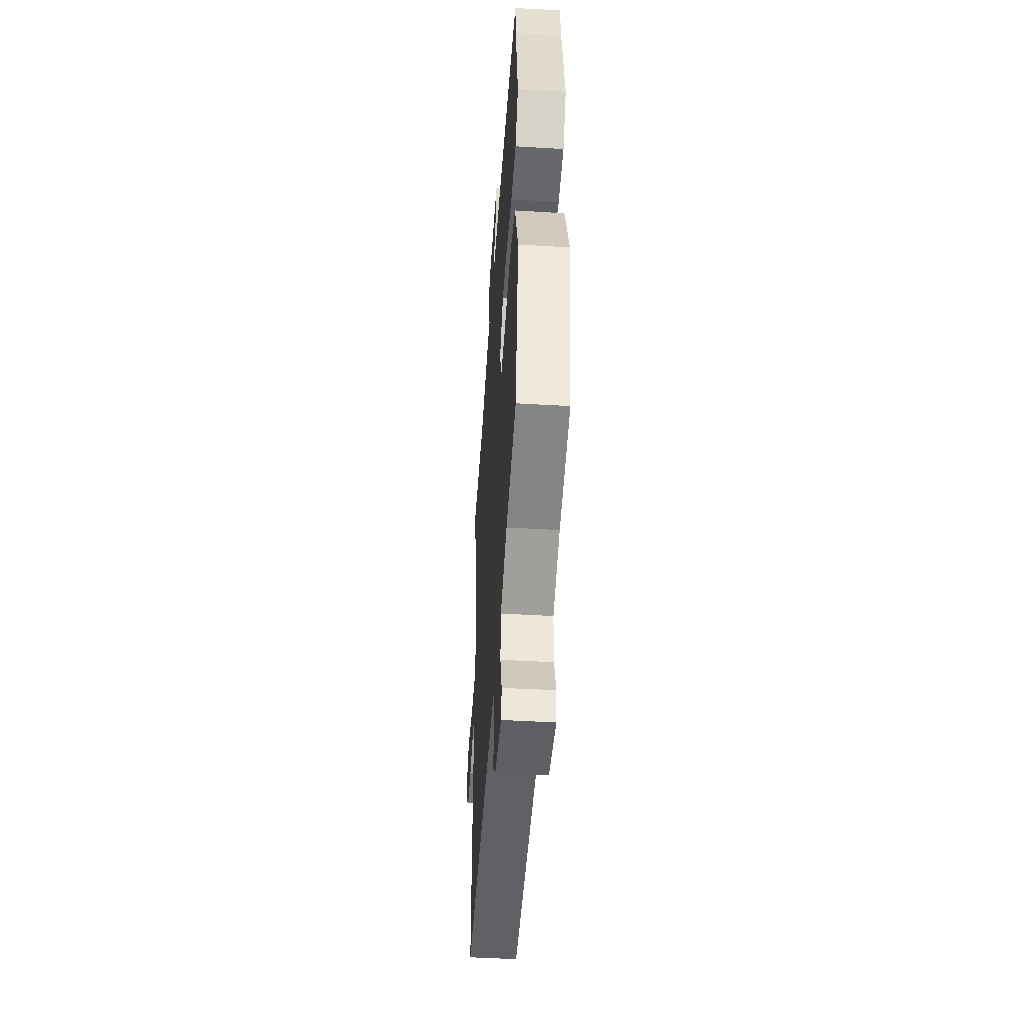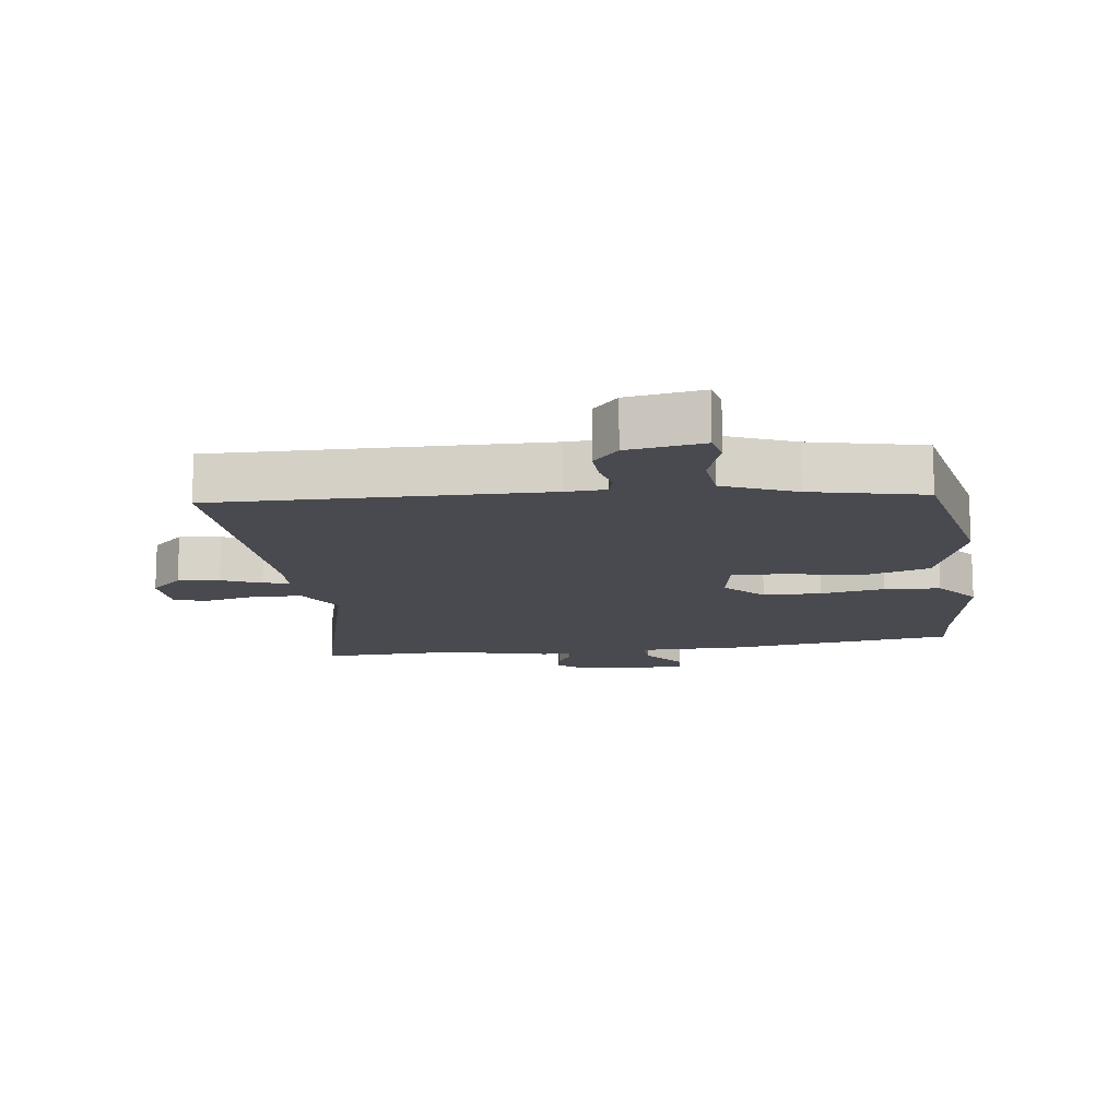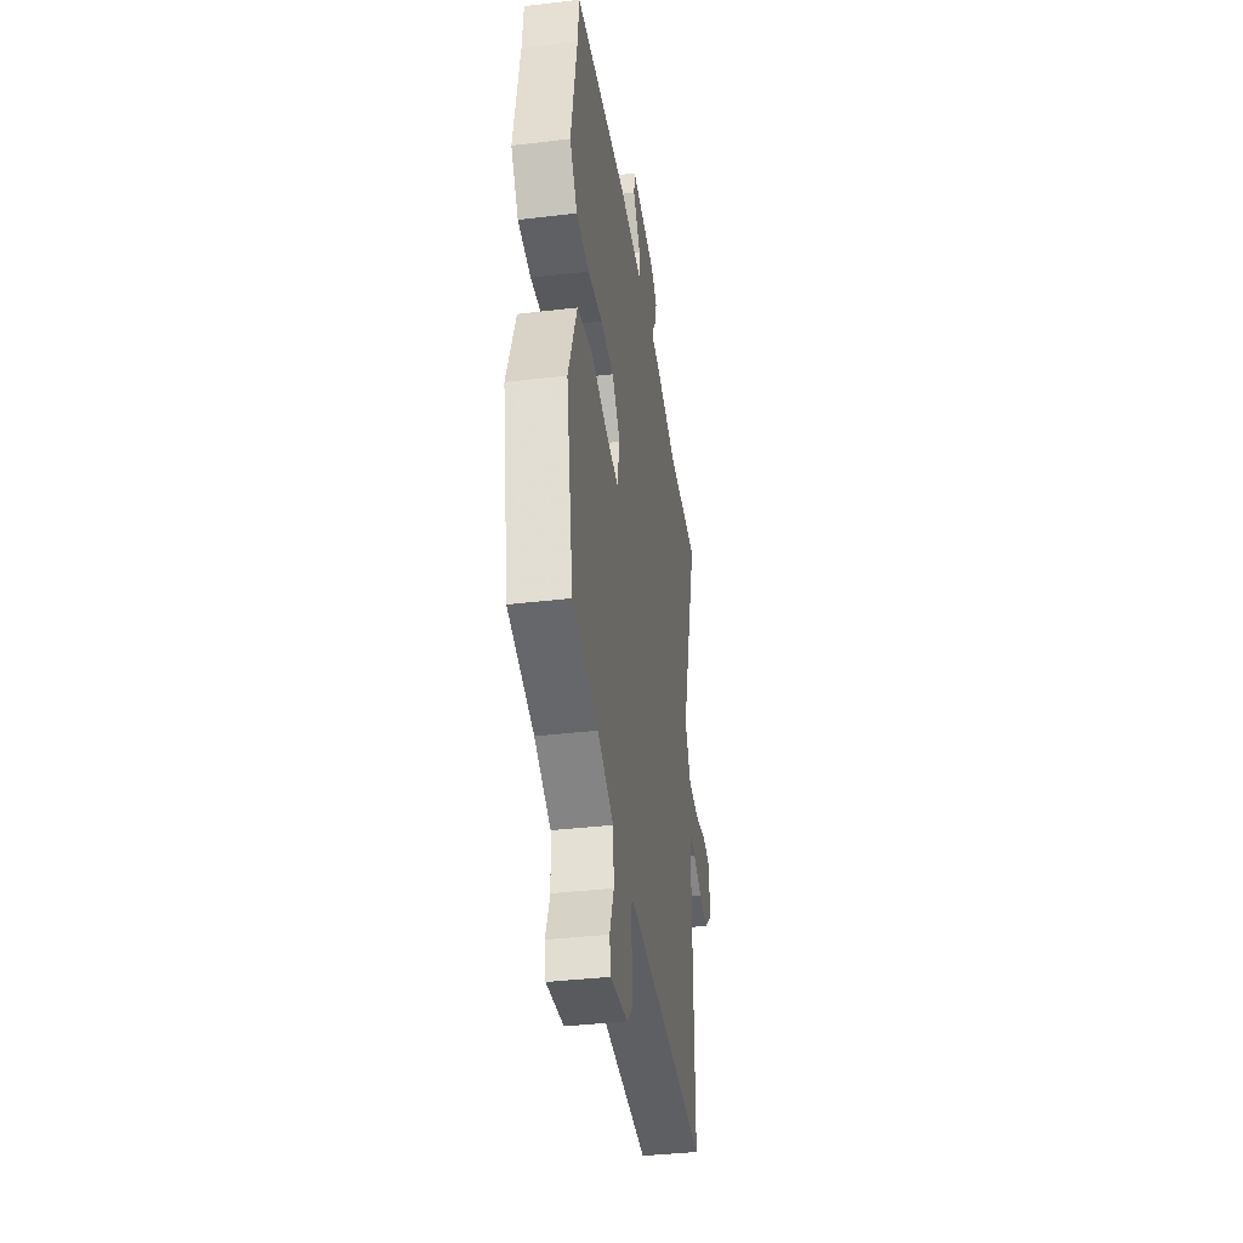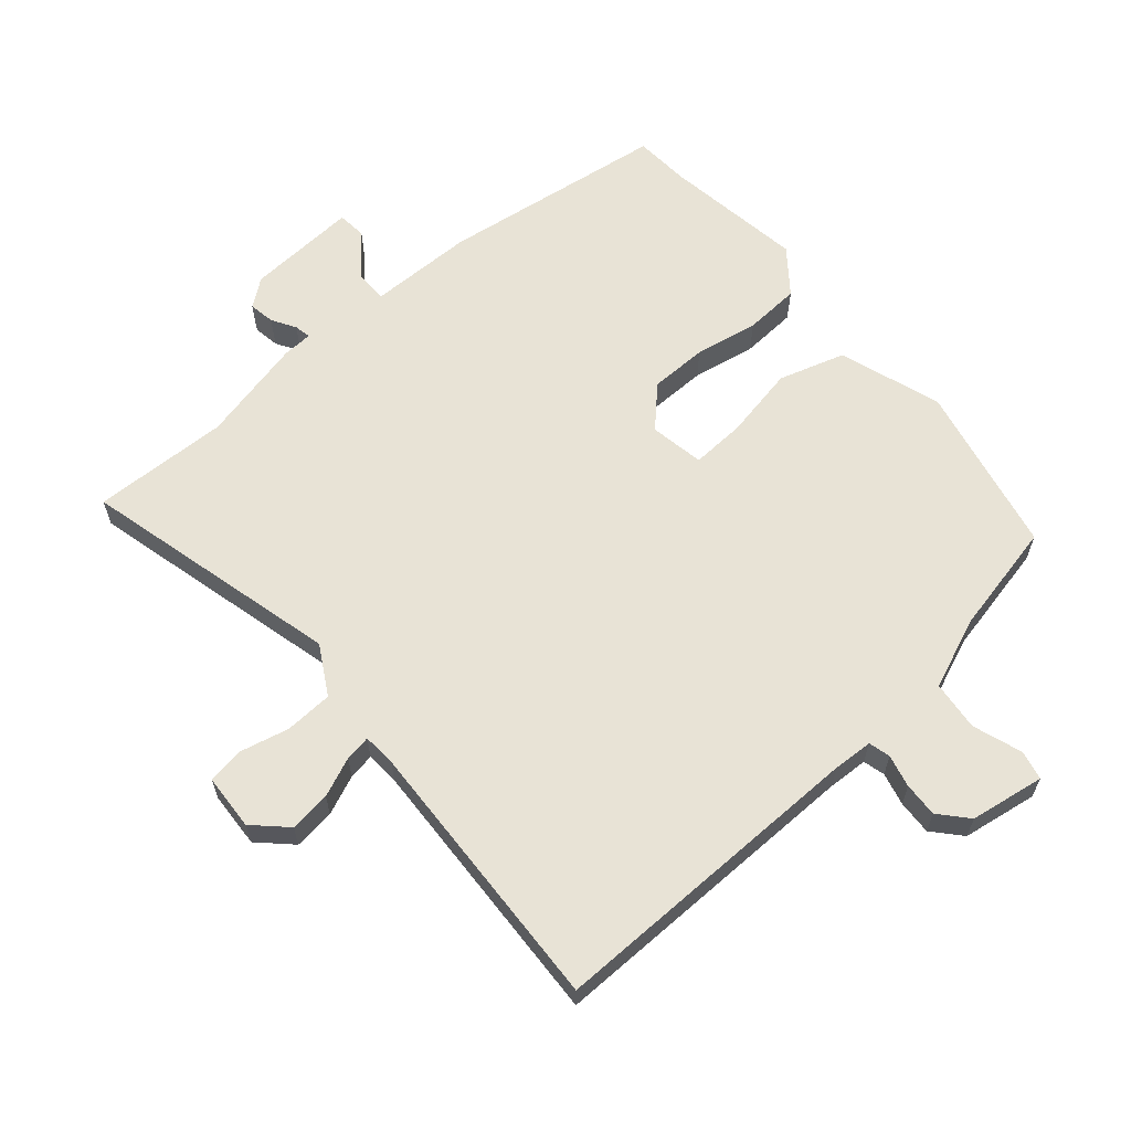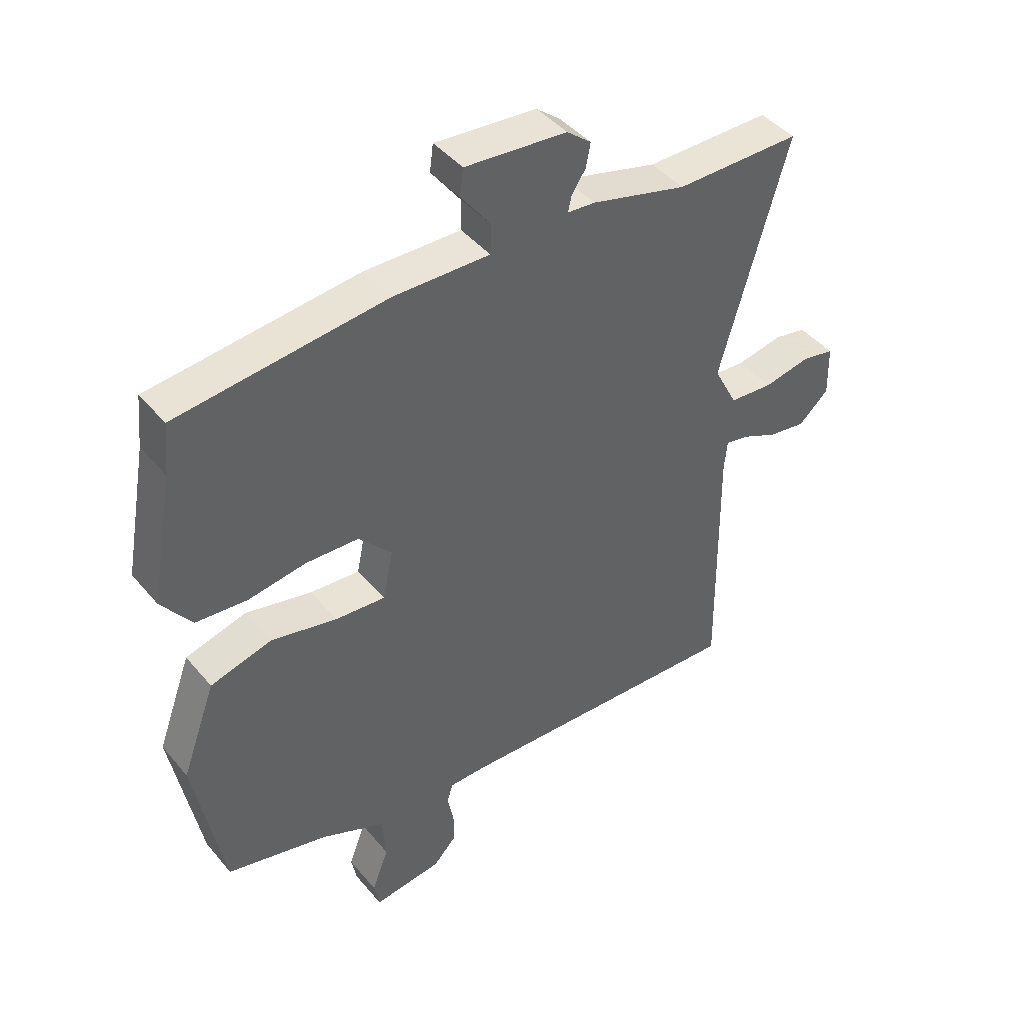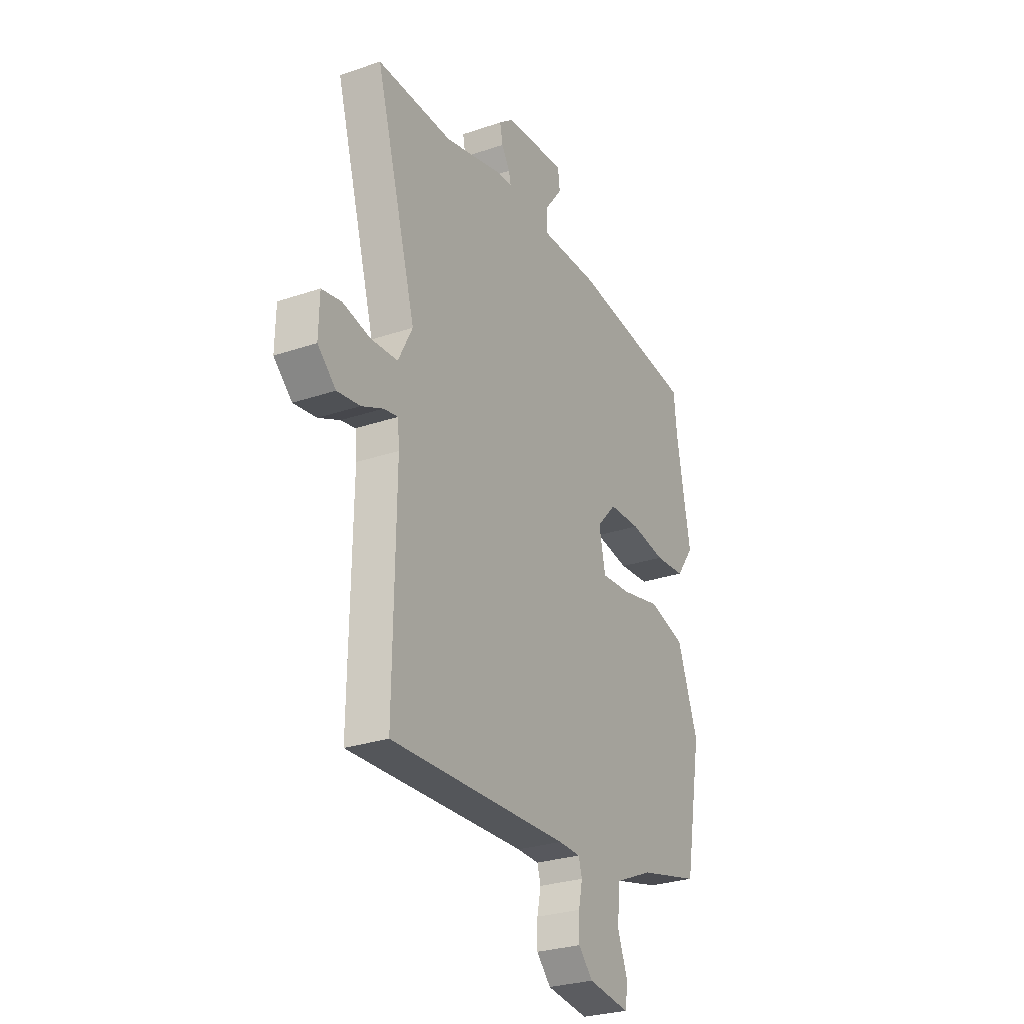
<metadata>
{"format":"obj","ext":"obj","renderer":"f3d","projection":"perspective","resolution":1024,"background":"white","views":[{"elev":-47.3,"azim":-93.9,"up":"+Z"},{"elev":-13.6,"azim":-170.8,"up":"+Y"},{"elev":-38.3,"azim":-81.5,"up":"+Z"},{"elev":62.5,"azim":141.2,"up":"+Y"},{"elev":43.7,"azim":-36.7,"up":"+Z"},{"elev":-28.1,"azim":117.3,"up":"+Z"}]}
</metadata>
<code>
v 0.376 0.07 0.5
v 0.592 0.07 0.5
v 0.475 0.07 0.092
v 0.516 0.07 0.013
v 0.592 0.07 0.007
v 0.672 0.07 0.023
v 0.728 0.07 0.012
v 0.73 0.07 -0.077
v 0.678 0.07 -0.124
v 0.613 0.07 -0.114
v 0.552 0.07 -0.086
v 0.511 0.07 -0.078
v 0.506 0.07 -0.131
v 0.512 0.07 -0.571
v 0.001 0.07 -0.548
v -0.062 0.07 -0.549
v -0.072 0.07 -0.583
v -0.061 0.07 -0.635
v -0.06 0.07 -0.69
v -0.101 0.07 -0.733
v -0.22 0.07 -0.748
v -0.229 0.07 -0.701
v -0.2 0.07 -0.624
v -0.206 0.07 -0.545
v -0.317 0.07 -0.496
v -0.493 0.07 -0.452
v -0.543 0.07 -0.18
v -0.484 0.07 -0.019
v -0.378 0.07 0.01
v -0.264 0.07 -0.016
v -0.178 0.07 -0.023
v -0.16 0.07 0.063
v -0.217 0.07 0.125
v -0.308 0.07 0.129
v -0.409 0.07 0.114
v -0.497 0.07 0.122
v -0.549 0.07 0.193
v -0.509 0.07 0.413
v -0.5 0.07 0.502
v -0.14 0.07 0.54
v 0.027 0.07 0.536
v 0.028 0.07 0.588
v -0.023 0.07 0.656
v -0.017 0.07 0.702
v 0.159 0.07 0.686
v 0.201 0.07 0.652
v 0.193 0.07 0.611
v 0.169 0.07 0.574
v 0.163 0.07 0.548
v 0.211 0.07 0.544
v 0.376 0 0.5
v 0.592 0 0.5
v 0.475 0 0.092
v 0.516 0 0.013
v 0.592 0 0.007
v 0.672 0 0.023
v 0.728 0 0.012
v 0.73 0 -0.077
v 0.678 0 -0.124
v 0.613 0 -0.114
v 0.552 0 -0.086
v 0.511 0 -0.078
v 0.506 0 -0.131
v 0.512 0 -0.571
v 0.001 0 -0.548
v -0.062 0 -0.549
v -0.072 0 -0.583
v -0.061 0 -0.635
v -0.06 0 -0.69
v -0.101 0 -0.733
v -0.22 0 -0.748
v -0.229 0 -0.701
v -0.2 0 -0.624
v -0.206 0 -0.545
v -0.317 0 -0.496
v -0.493 0 -0.452
v -0.543 0 -0.18
v -0.484 0 -0.019
v -0.378 0 0.01
v -0.264 0 -0.016
v -0.178 0 -0.023
v -0.16 0 0.063
v -0.217 0 0.125
v -0.308 0 0.129
v -0.409 0 0.114
v -0.497 0 0.122
v -0.549 0 0.193
v -0.509 0 0.413
v -0.5 0 0.502
v -0.14 0 0.54
v 0.027 0 0.536
v 0.028 0 0.588
v -0.023 0 0.656
v -0.017 0 0.702
v 0.159 0 0.686
v 0.201 0 0.652
v 0.193 0 0.611
v 0.169 0 0.574
v 0.163 0 0.548
v 0.211 0 0.544
f 49 50 1
f 45 46 47 48
f 45 48 49
f 42 43 44 45
f 41 42 45 49
f 38 39 40 41
f 38 41 49 1
f 34 35 36 37
f 33 34 37 38
f 27 28 29 30
f 25 26 27 30
f 24 25 30 31
f 23 24 31 32
f 21 22 23
f 20 21 23
f 17 18 19 20
f 17 20 23 32
f 13 14 15
f 12 13 15 16
f 8 9 10 11
f 8 11 12
f 5 6 7 8
f 4 5 8 12
f 3 4 12 16
f 33 38 1 2
f 32 33 2 3
f 16 17 32
f 3 16 32
f 51 100 99
f 98 97 96 95
f 99 98 95
f 95 94 93 92
f 99 95 92 91
f 91 90 89 88
f 51 99 91 88
f 87 86 85 84
f 88 87 84 83
f 80 79 78 77
f 80 77 76 75
f 81 80 75 74
f 82 81 74 73
f 73 72 71
f 73 71 70
f 70 69 68 67
f 82 73 70 67
f 65 64 63
f 66 65 63 62
f 61 60 59 58
f 62 61 58
f 58 57 56 55
f 62 58 55 54
f 66 62 54 53
f 52 51 88 83
f 53 52 83 82
f 82 67 66
f 82 66 53
f 1 51 52 2
f 2 52 53 3
f 3 53 54 4
f 4 54 55 5
f 5 55 56 6
f 6 56 57 7
f 7 57 58 8
f 8 58 59 9
f 9 59 60 10
f 10 60 61 11
f 11 61 62 12
f 12 62 63 13
f 13 63 64 14
f 14 64 65 15
f 15 65 66 16
f 16 66 67 17
f 17 67 68 18
f 18 68 69 19
f 19 69 70 20
f 20 70 71 21
f 21 71 72 22
f 22 72 73 23
f 23 73 74 24
f 24 74 75 25
f 25 75 76 26
f 26 76 77 27
f 27 77 78 28
f 28 78 79 29
f 29 79 80 30
f 30 80 81 31
f 31 81 82 32
f 32 82 83 33
f 33 83 84 34
f 34 84 85 35
f 35 85 86 36
f 36 86 87 37
f 37 87 88 38
f 38 88 89 39
f 39 89 90 40
f 40 90 91 41
f 41 91 92 42
f 42 92 93 43
f 43 93 94 44
f 44 94 95 45
f 45 95 96 46
f 46 96 97 47
f 47 97 98 48
f 48 98 99 49
f 49 99 100 50
f 50 100 51 1

</code>
